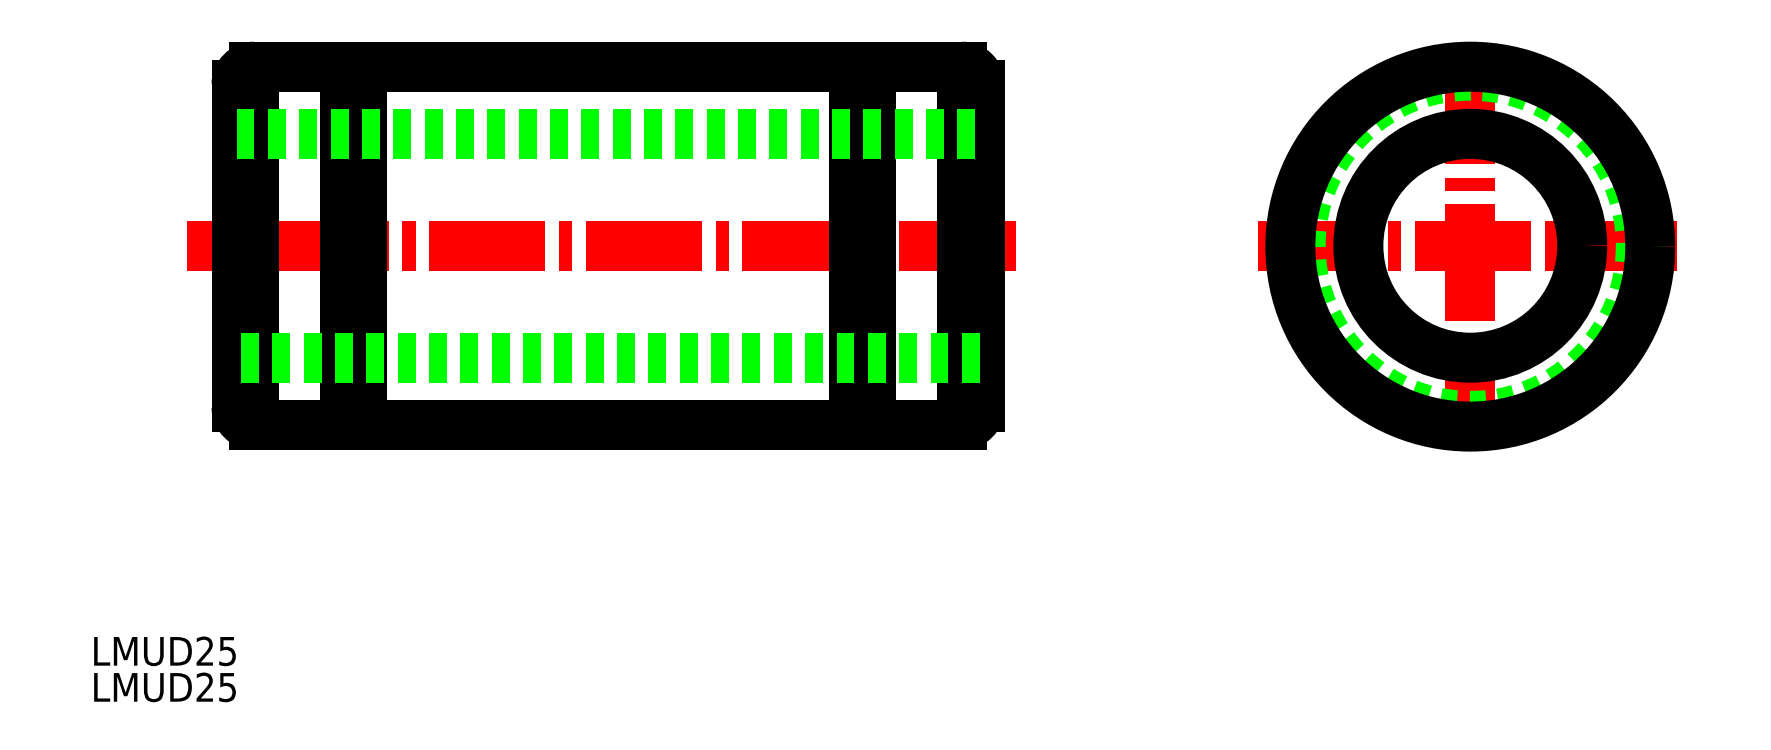
<metadata>
{"format":"dxf","ext":"dxf","renderer":"ezdxf+matplotlib","layout":"modelspace","background":"white","min_lineweight":24,"dpi":150}
</metadata>
<code>
0
SECTION
2
ENTITIES
0
TEXT
8
0
10
113.8
20
114
30
0
40
3.2
1
LMUD25
0
TEXT
8
0
10
113.8
20
118
30
0
40
3.2
1
LMUD25
0
LINE
8
0
10
211.1
20
144.9
30
0
11
211.1
21
164.9
31
0
0
LINE
8
0
10
213.1
20
164.9
30
0
11
213.1
21
146.9
31
0
0
LINE
8
0
10
130.1
20
146.9
30
0
11
130.1
21
164.9
31
0
0
LINE
8
0
10
132.1
20
164.9
30
0
11
132.1
21
144.9
31
0
0
LINE
8
0
10
200.9
20
164.9
30
0
11
200.9
21
144.9
31
0
0
LINE
8
0
10
142.2
20
164.9
30
0
11
142.2
21
144.9
31
0
0
LINE
8
0
10
199.1
20
164.9
30
0
11
199.1
21
144.9
31
0
0
LINE
8
0
10
144.1
20
164.9
30
0
11
144.1
21
144.9
31
0
0
LINE
8
0
10
130.1
20
164.9
30
0
11
130.1
21
147.1
31
0
0
LINE
8
0
10
213.1
20
147.1
30
0
11
213.1
21
164.9
31
0
0
ARC
8
0
10
211.1
20
146.9
30
0
40
2
50
270
51
0
0
ARC
8
0
10
132.1
20
146.9
30
0
40
2
50
180
51
270
0
LINE
8
0
10
200.9
20
144.9
30
0
11
211.1
21
144.9
31
0
0
LINE
8
0
10
132.1
20
144.9
30
0
11
142.2
21
144.9
31
0
0
LINE
8
0
10
144.1
20
144.9
30
0
11
199.1
21
144.9
31
0
0
LINE
8
0
10
142.2
20
145.9
30
0
11
144.1
21
145.9
31
0
0
LINE
8
0
10
199.1
20
145.9
30
0
11
200.9
21
145.9
31
0
0
LINE
8
CENTER
10
217.1
20
164.9
30
0
11
124.6
21
164.9
31
0
0
LINE
8
0
10
211.1
20
184.9
30
0
11
211.1
21
164.9
31
0
0
LINE
8
0
10
213.1
20
164.9
30
0
11
213.1
21
182.9
31
0
0
LINE
8
0
10
130.1
20
182.9
30
0
11
130.1
21
164.9
31
0
0
LINE
8
0
10
132.1
20
164.9
30
0
11
132.1
21
184.9
31
0
0
LINE
8
0
10
200.9
20
164.9
30
0
11
200.9
21
184.9
31
0
0
LINE
8
0
10
142.2
20
164.9
30
0
11
142.2
21
184.9
31
0
0
LINE
8
0
10
199.1
20
164.9
30
0
11
199.1
21
184.9
31
0
0
LINE
8
0
10
144.1
20
164.9
30
0
11
144.1
21
184.9
31
0
0
LINE
8
0
10
130.1
20
164.9
30
0
11
130.1
21
182.6
31
0
0
LINE
8
0
10
213.1
20
182.6
30
0
11
213.1
21
164.9
31
0
0
ARC
8
0
10
211.1
20
182.9
30
0
40
2
50
0
51
90
0
ARC
8
0
10
132.1
20
182.9
30
0
40
2
50
90
51
180
0
LINE
8
0
10
200.9
20
184.9
30
0
11
211.1
21
184.9
31
0
0
LINE
8
0
10
132.1
20
184.9
30
0
11
142.2
21
184.9
31
0
0
LINE
8
0
10
144.1
20
184.9
30
0
11
199.1
21
184.9
31
0
0
LINE
8
0
10
142.2
20
183.9
30
0
11
144.1
21
183.9
31
0
0
LINE
8
0
10
199.1
20
183.9
30
0
11
200.9
21
183.9
31
0
0
LINE
8
CENTER
10
244.2
20
164.9
30
0
11
290.9
21
164.9
31
0
0
LINE
8
CENTER
10
267.9
20
187
30
0
11
267.9
21
142.6
31
0
0
CIRCLE
8
0
10
267.9
20
164.9
30
0
40
19
0
CIRCLE
8
0
10
267.9
20
164.8
30
0
40
20.1
0
CIRCLE
8
0
10
267.9
20
164.9
30
0
40
12.5
0
LINE
8
0
10
130.1
20
177.4
30
0
11
213.1
21
177.4
31
0
0
LINE
8
0
10
213.1
20
152.4
30
0
11
130.1
21
152.4
31
0
0
VIEWPORT
8
0
10
5.614
20
3.902
30
0
40
9.313
41
6.293
68
     1
69
     1
0
VIEWPORT
8
0
10
5.614
20
3.902
30
0
40
8.982
41
6.243
68
     2
69
     2
0
ENDSEC
0
EOF

</code>
